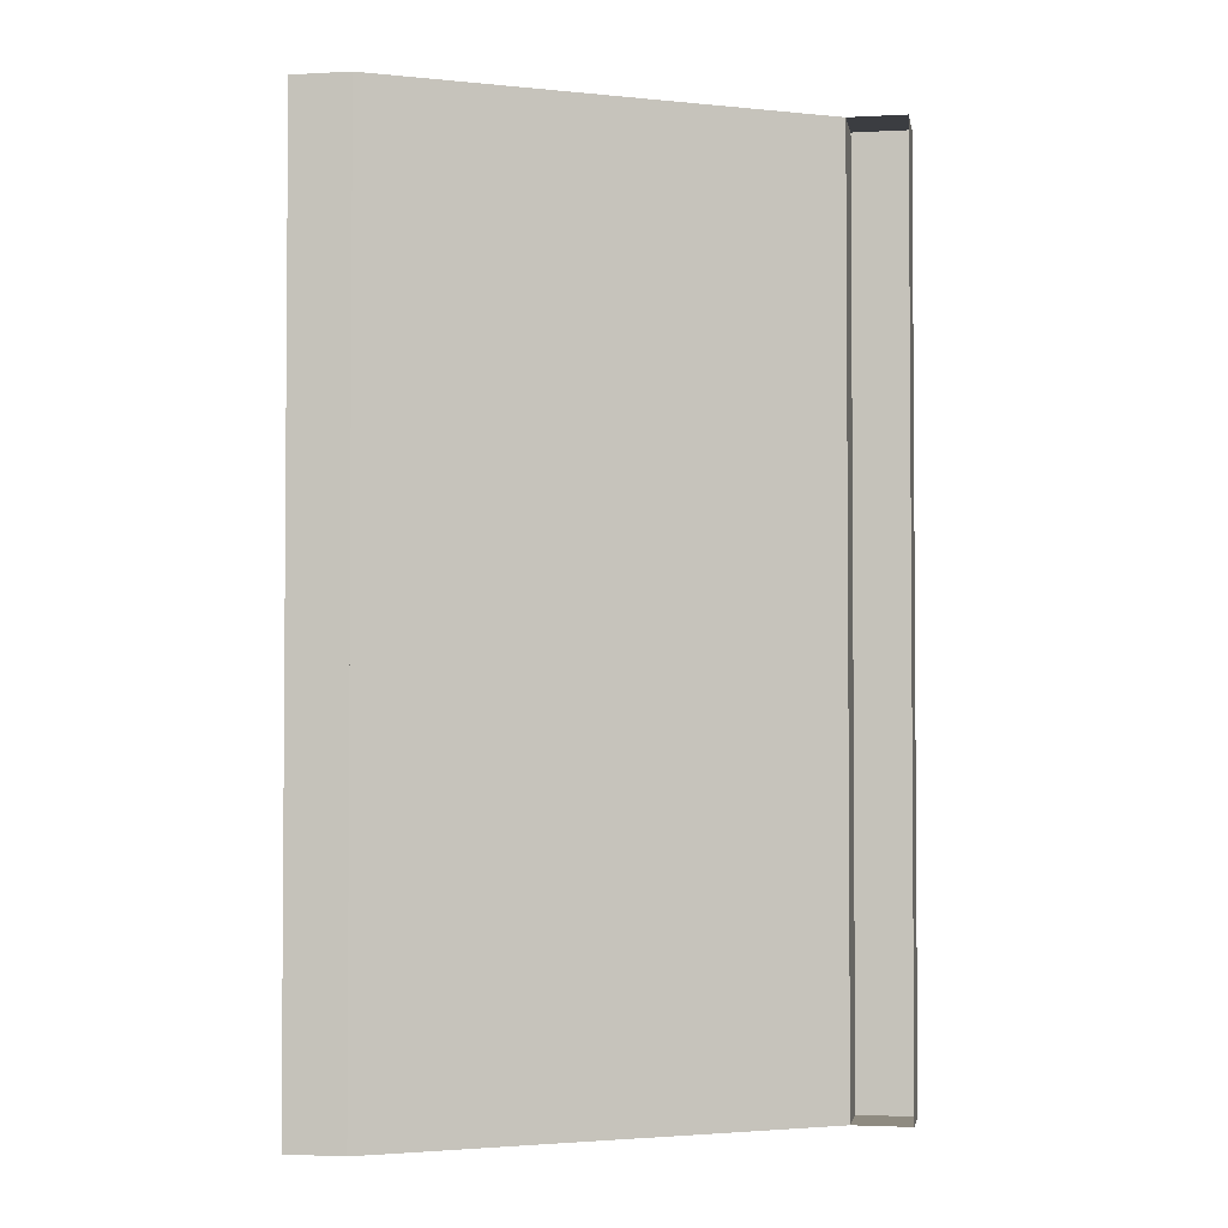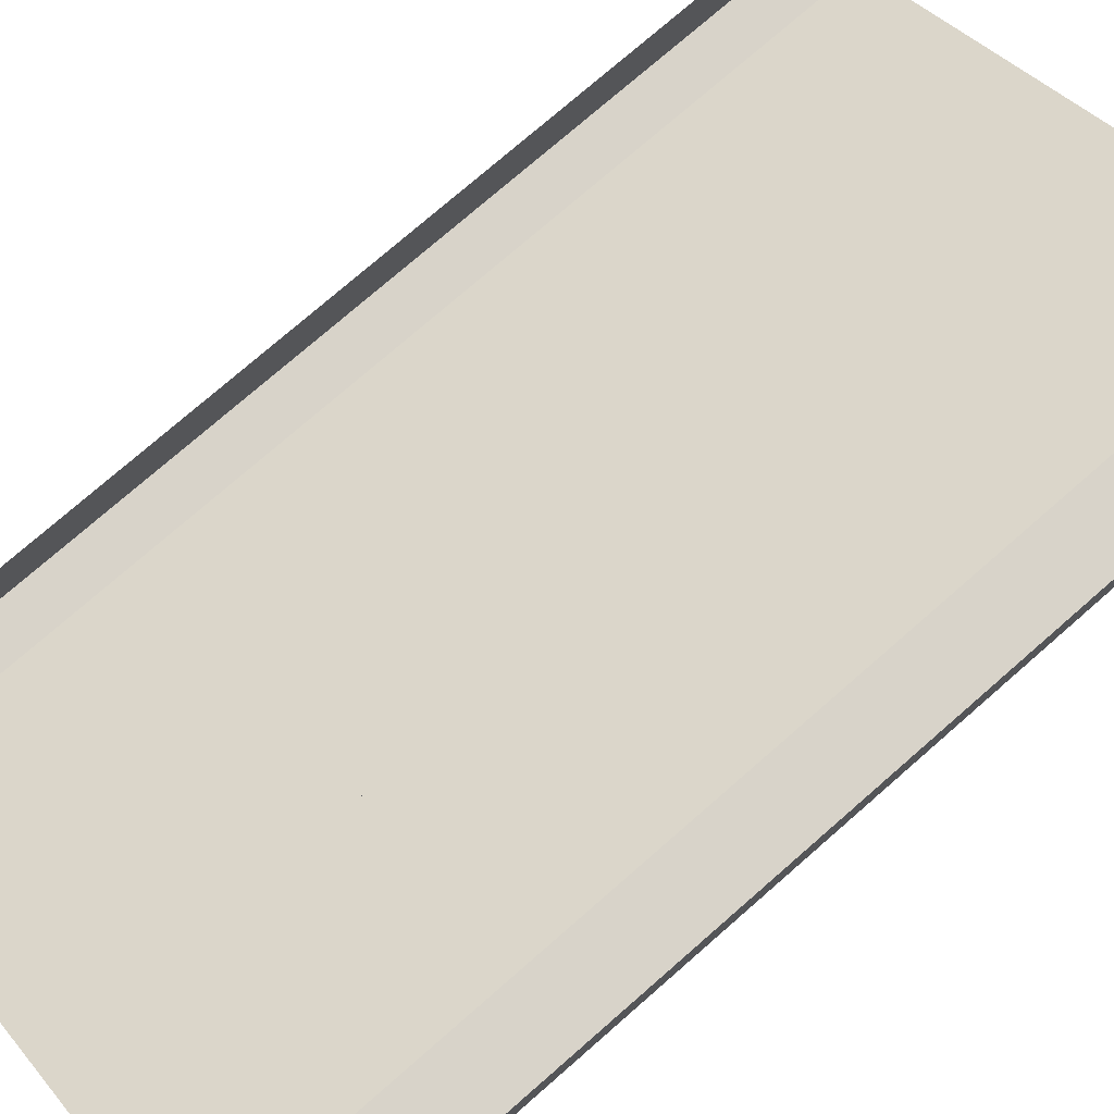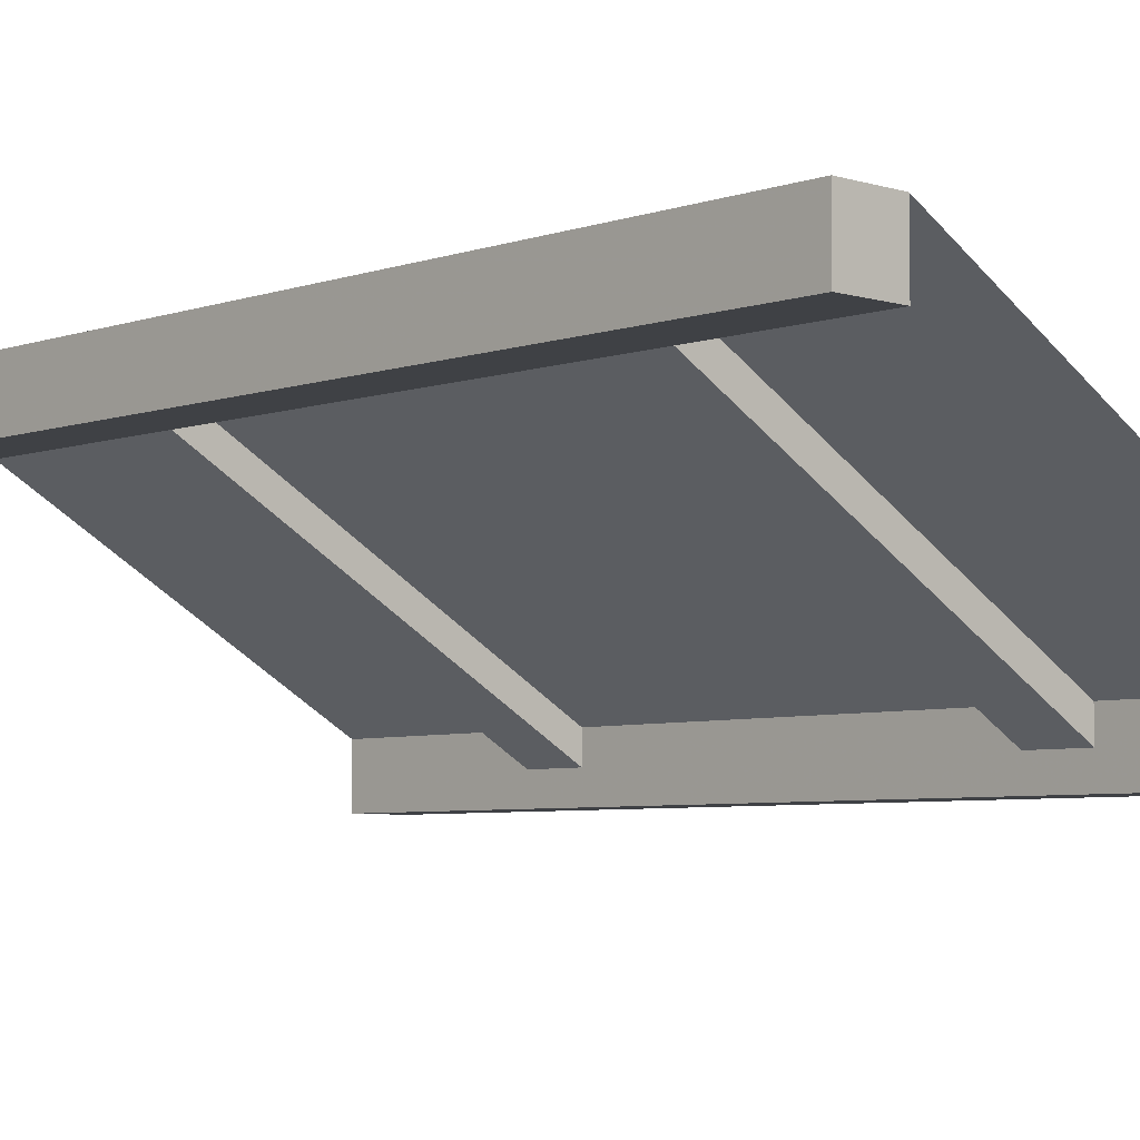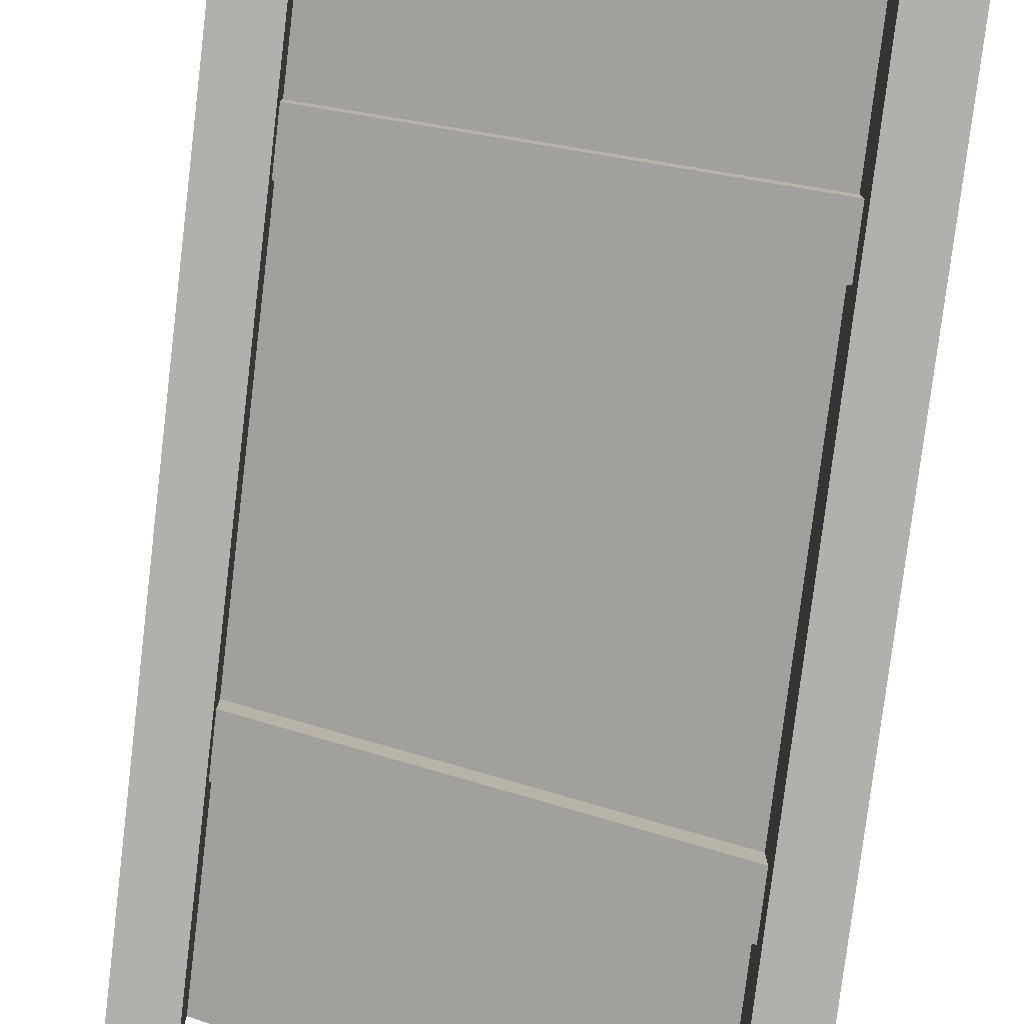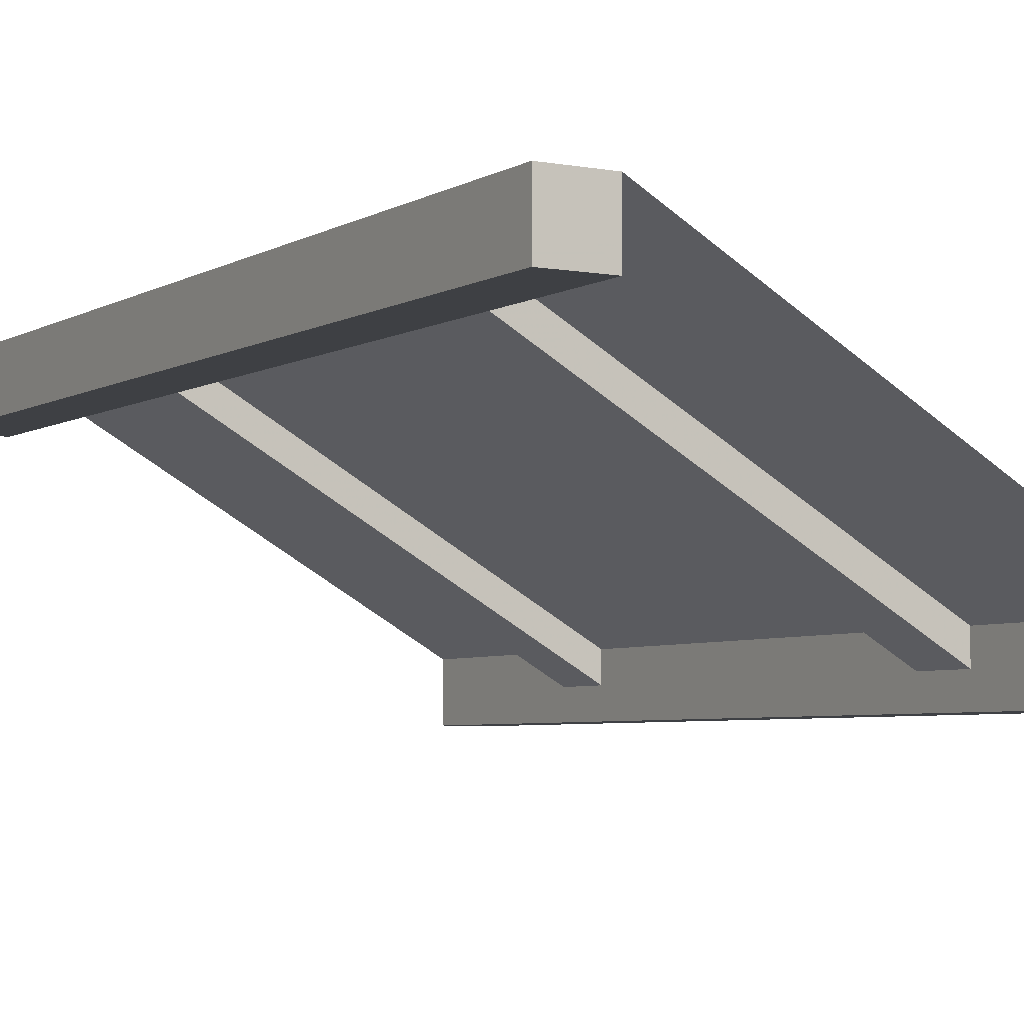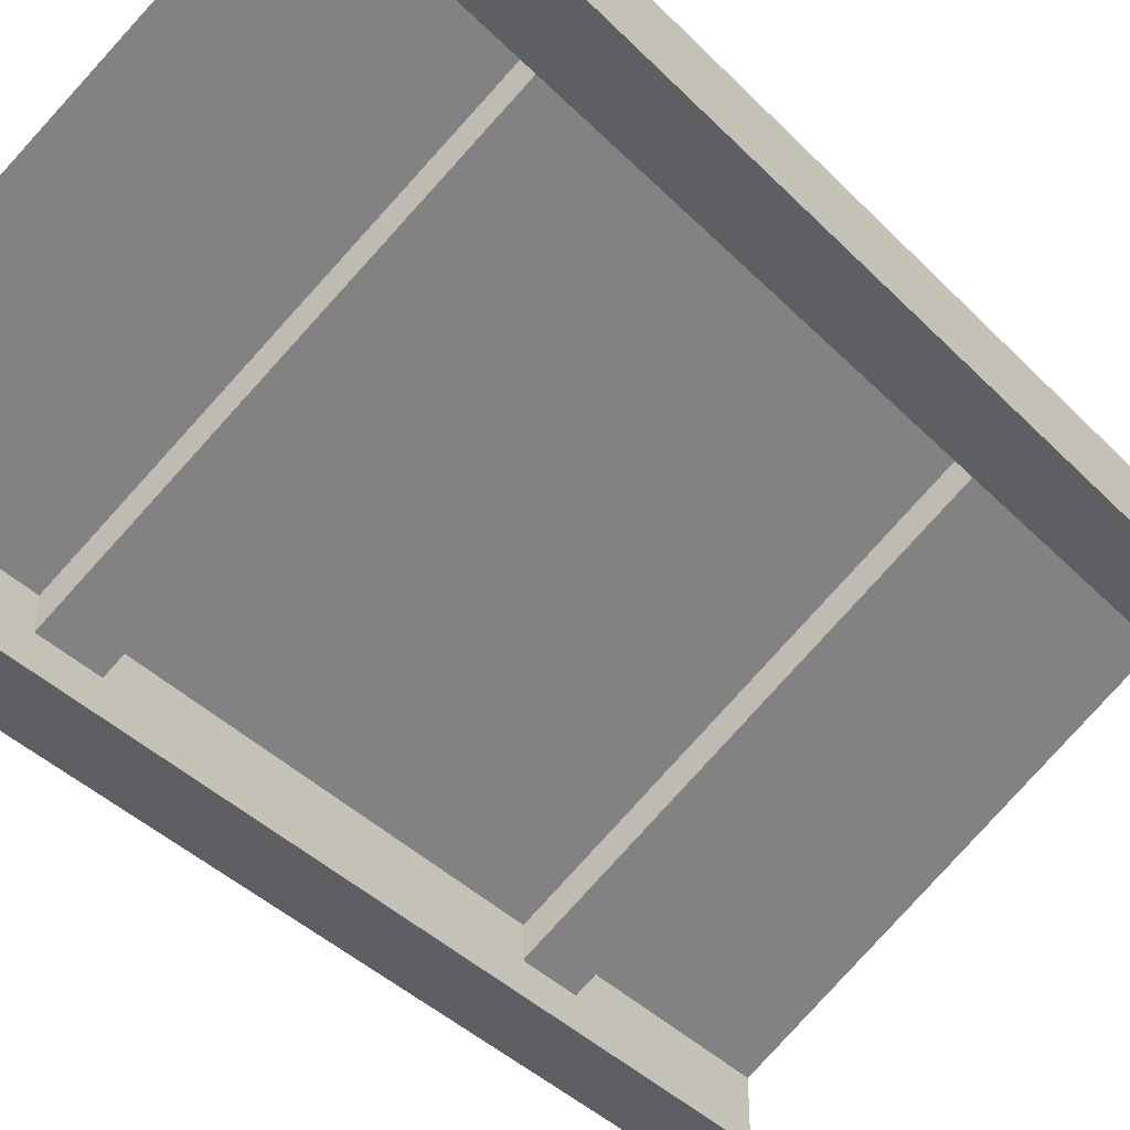
<metadata>
{"format":"obj","ext":"obj","renderer":"f3d","projection":"perspective","resolution":1024,"background":"white","views":[{"elev":-2.6,"azim":-169.7,"up":"+Z"},{"elev":75.9,"azim":48.9,"up":"+Y"},{"elev":-5.5,"azim":136.7,"up":"+Y"},{"elev":-78.5,"azim":173.1,"up":"+Y"},{"elev":-4.9,"azim":149.5,"up":"+Y"},{"elev":-40.2,"azim":39.2,"up":"+Y"}]}
</metadata>
<code>
o Beam_Type1_Cube.169
v 0.0625 -0.0625 -1
v 0.0625 0.0625 -1
v 0.0625 -0.0625 1
v 0.0625 0.0625 1
v -0.0625 -0.0625 -1
v -0.0625 0.0625 -1
v -0.0625 -0.0625 1
v -0.0625 0.0625 1
v 0.0625 0.0625 -1
v 0.9375 0.5625 -1
v 0.0625 0.0625 1
v 0.9375 0.5625 1
v 1.062 0.4375 -1
v 1.062 0.5625 -1
v 1.062 0.4375 1
v 1.062 0.5625 1
v 0.9375 0.4375 -1
v 0.9375 0.5625 -1
v 0.9375 0.4375 1
v 0.9375 0.5625 1
v 0.9375 0.5 -0.5625
v 0.9375 0.5625 -0.5625
v 0.9375 0.5 -0.4375
v 0.9375 0.5625 -0.4375
v 0.0625 0 -0.5625
v 0.0625 0.0625 -0.5625
v 0.0625 0 -0.4375
v 0.0625 0.0625 -0.4375
v 0.9375 0.5 0.4375
v 0.9375 0.5625 0.4375
v 0.9375 0.5 0.5625
v 0.9375 0.5625 0.5625
v 0.0625 0 0.4375
v 0.0625 0.0625 0.4375
v 0.0625 0 0.5625
v 0.0625 0.0625 0.5625
f 1 2 4 3
f 3 4 8 7
f 7 8 6 5
f 5 6 2 1
f 3 7 5 1
f 9 10 12 11
f 13 14 16 15
f 15 16 20 19
f 19 20 18 17
f 17 18 14 13
f 15 19 17 13
f 20 16 14 18
f 21 22 24 23
f 23 24 28 27
f 27 28 26 25
f 25 26 22 21
f 23 27 25 21
f 29 30 32 31
f 31 32 36 35
f 35 36 34 33
f 33 34 30 29
f 31 35 33 29

</code>
